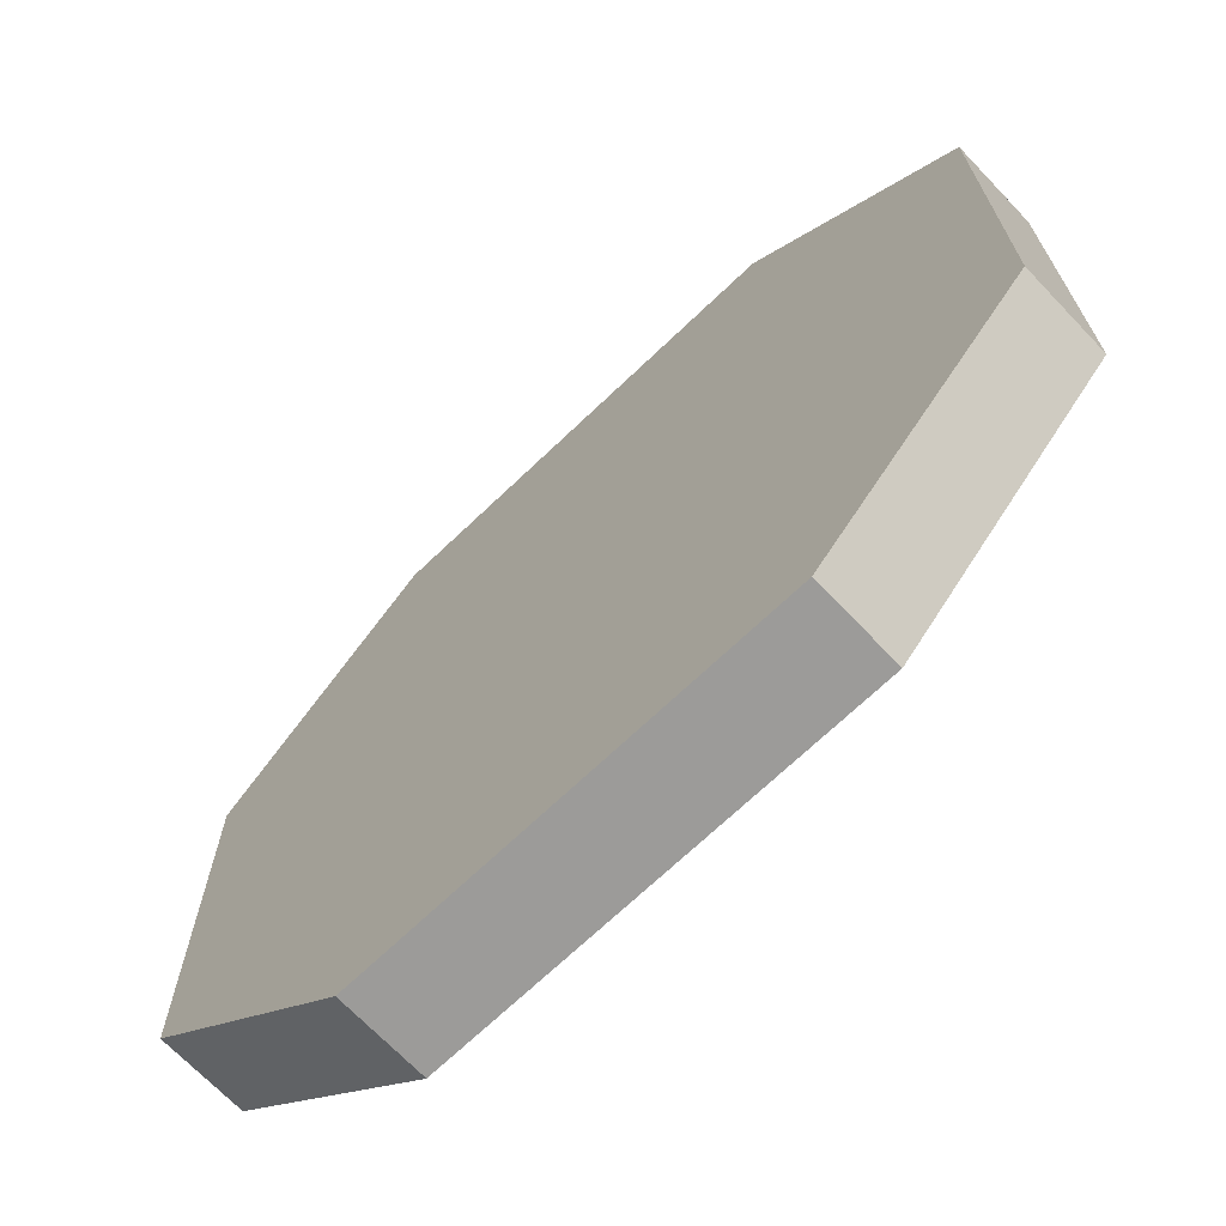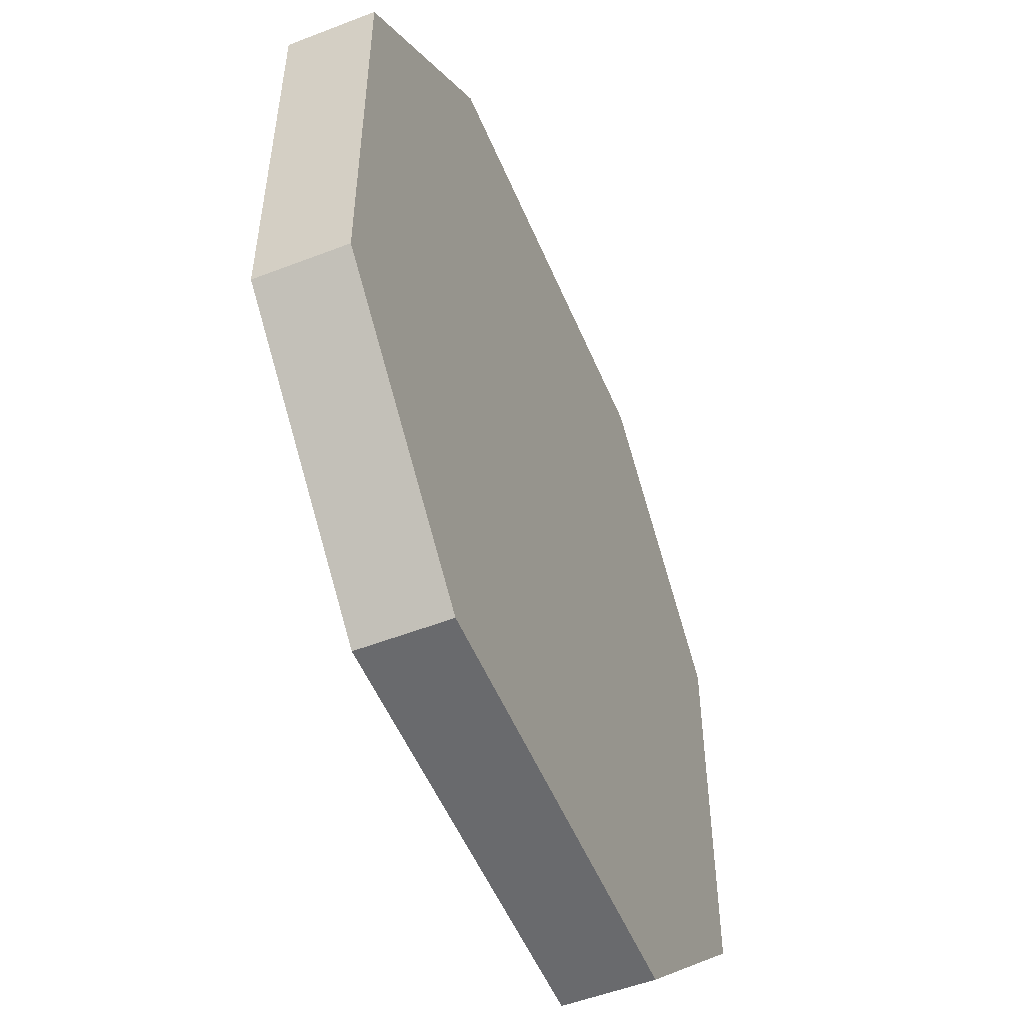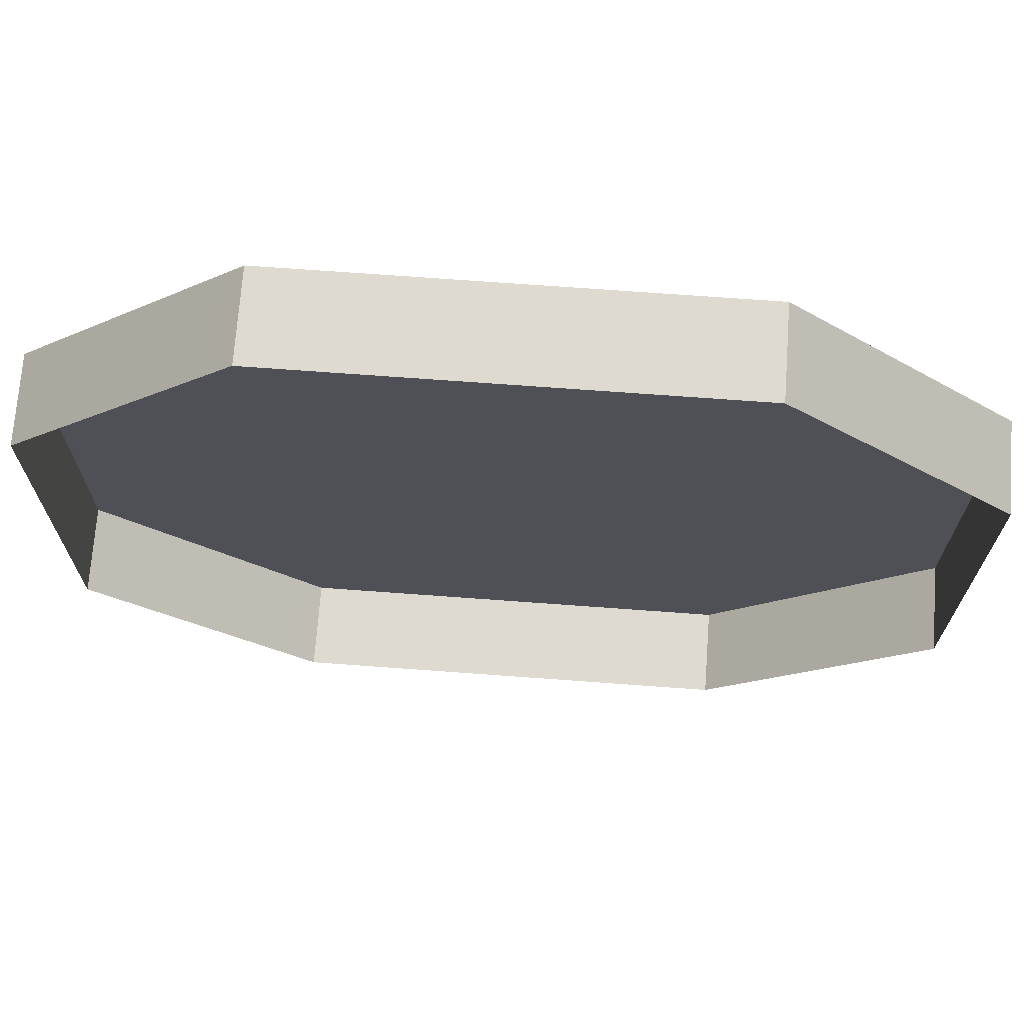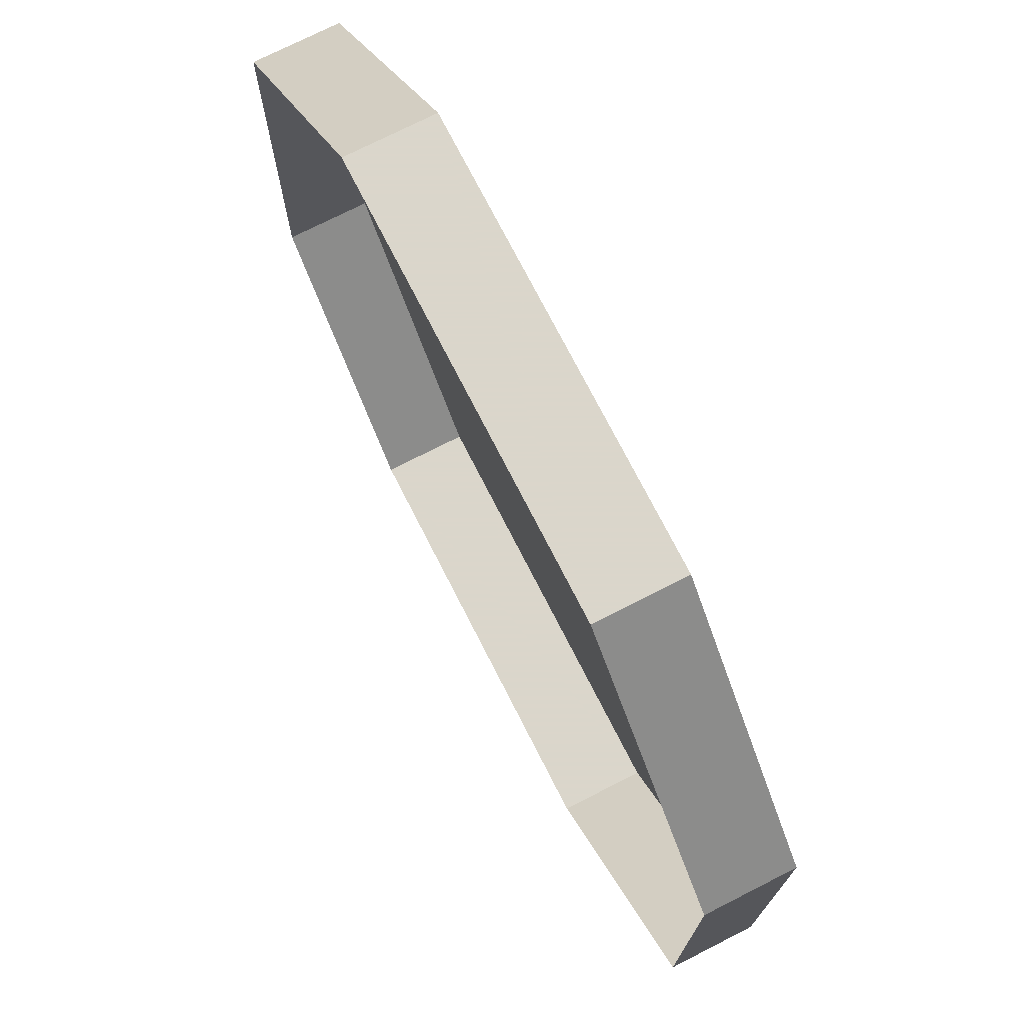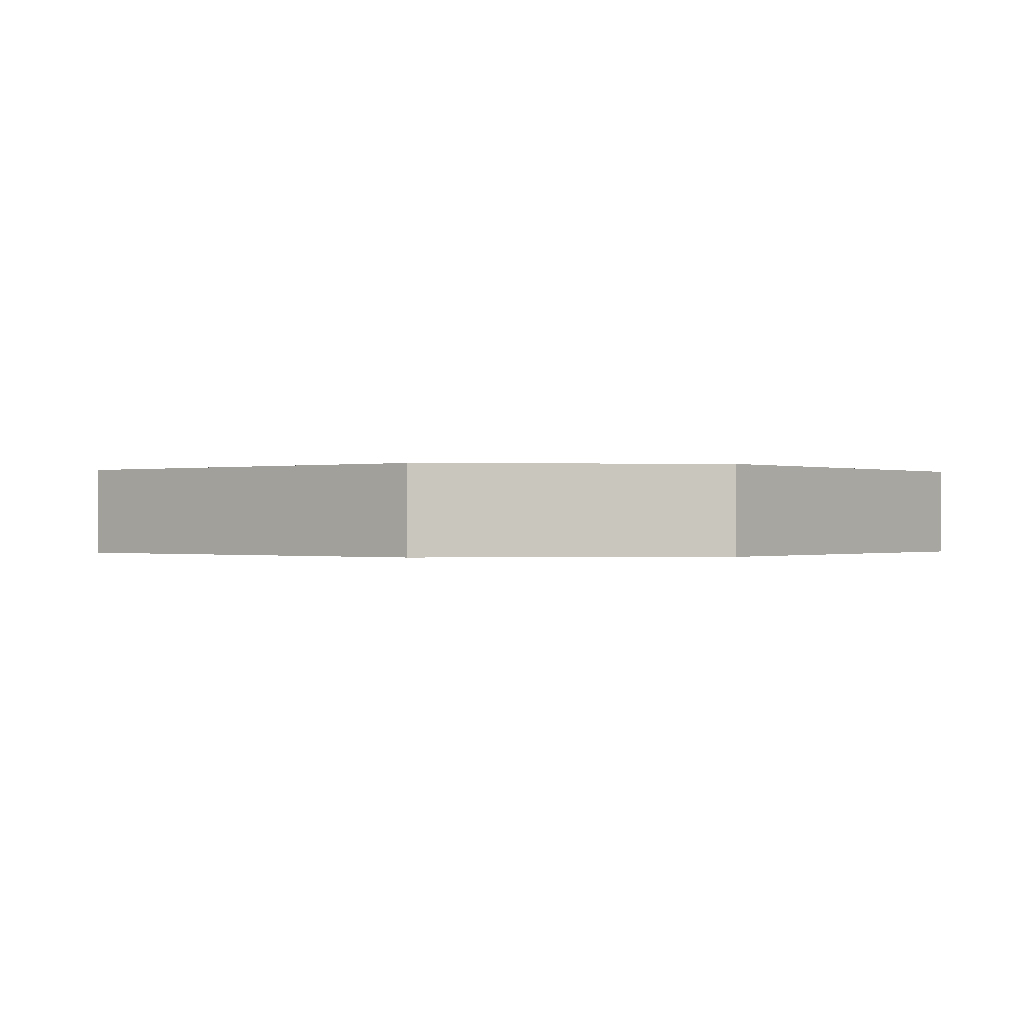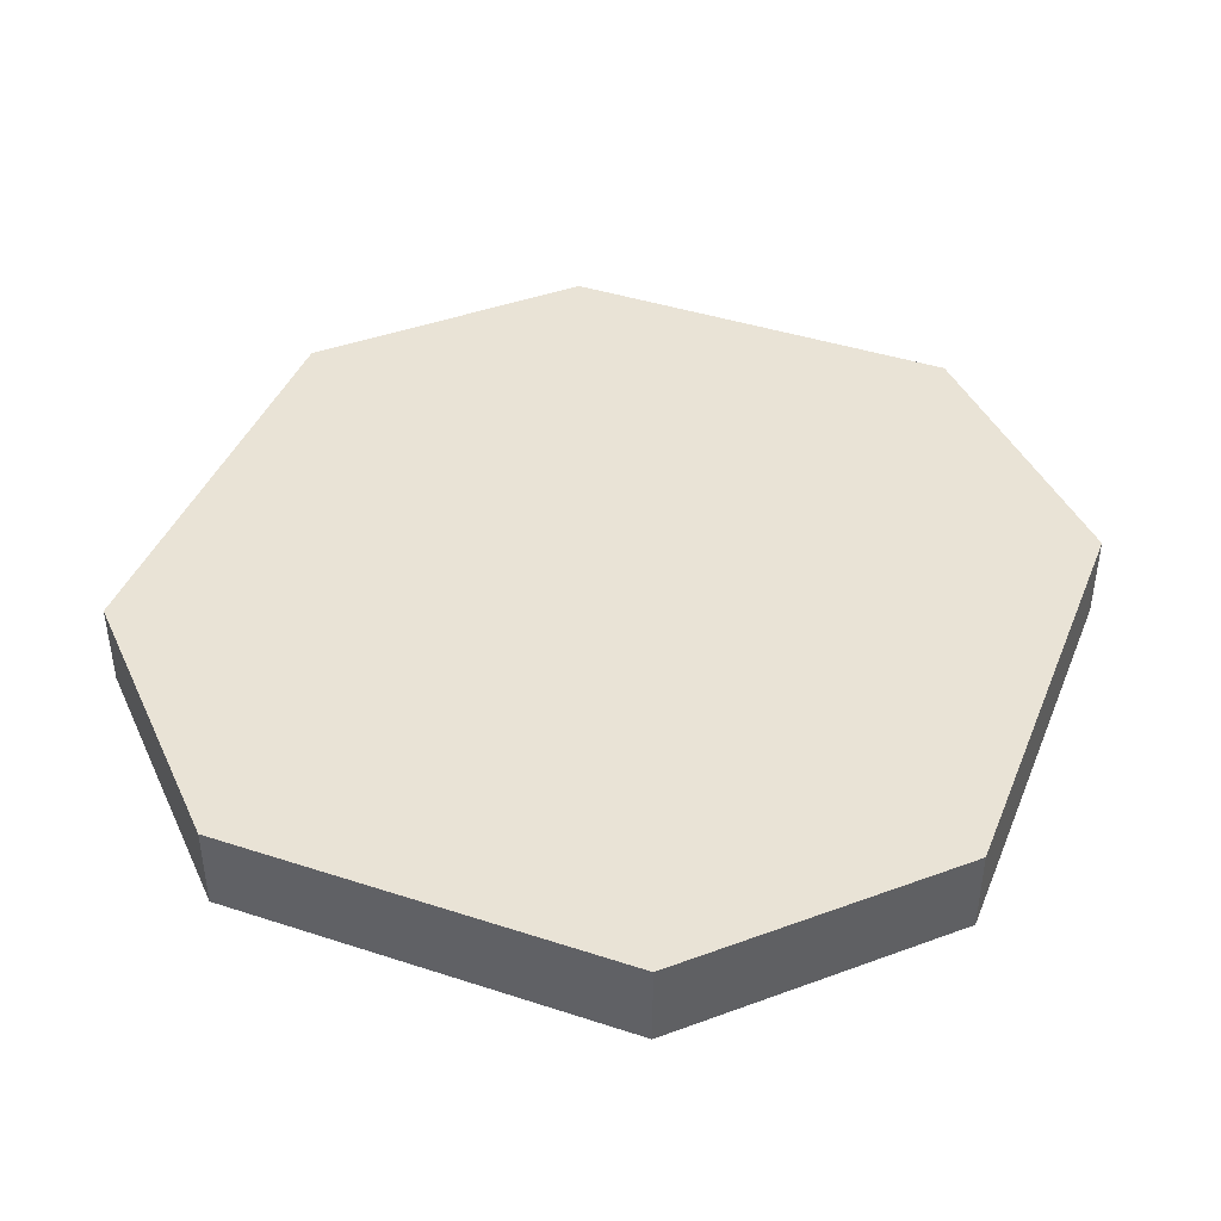
<metadata>
{"format":"obj","ext":"obj","renderer":"f3d","projection":"perspective","resolution":1024,"background":"white","views":[{"elev":-69.7,"azim":-136.3,"up":"+Z"},{"elev":-53.1,"azim":112.5,"up":"+Z"},{"elev":70.6,"azim":4.2,"up":"+Z"},{"elev":73.7,"azim":63.0,"up":"+Z"},{"elev":-0.2,"azim":-141.2,"up":"+Y"},{"elev":42.3,"azim":111.3,"up":"+Y"}]}
</metadata>
<code>
v -0.2891 0.0625 0.125
v -0.2891 0.0625 0.07031
v -0.2344 0.0625 0.1016
v -0.2891 0.0625 0.02344
v -0.2891 0.0625 -0.02344
v -0.2344 0.0625 0
v -0.2891 0.0625 -0.07031
v -0.2891 0.0625 -0.125
v -0.2344 0.0625 -0.1016
v 0.2344 0.0625 0.1016
v 0.2891 0.0625 0.07031
v 0.2891 0.0625 0.125
v 0.2344 0.0625 0
v 0.2891 0.0625 -0.02344
v 0.2891 0.0625 0.02344
v 0.2344 0.0625 -0.1016
v 0.2891 0.0625 -0.125
v 0.2891 0.0625 -0.07031
v -0.125 0.0625 -0.2812
v -0.07812 0.0625 -0.2812
v -0.1016 0.0625 -0.2266
v -0.02344 0.0625 -0.2812
v 0.02344 0.0625 -0.2812
v 0 0.0625 -0.2266
v 0.07812 0.0625 -0.2812
v 0.125 0.0625 -0.2812
v 0.1016 0.0625 -0.2266
v 0 0.0625 0.2266
v 0.02344 0.0625 0.2812
v -0.02344 0.0625 0.2812
v 0.1016 0.0625 0.2266
v 0.125 0.0625 0.2812
v 0.07812 0.0625 0.2812
v -0.1016 0.0625 0.2266
v -0.07812 0.0625 0.2812
v -0.125 0.0625 0.2812
v -0.2578 0.0625 0.125
v -0.2578 0.0625 -0.125
v -0.125 0.0625 -0.2578
v 0.125 0.0625 -0.2578
v 0.2578 0.0625 -0.125
v 0.2578 0.0625 0.125
v 0.125 0.0625 0.2578
v -0.125 0.0625 0.2578
v 0.1562 0.0625 0.1484
v 0.2344 0.0625 0.1797
v 0.1797 0.0625 0.2266
v -0.1797 0.0625 0.2266
v -0.2344 0.0625 0.1797
v -0.1562 0.0625 0.1484
v -0.1562 0.0625 -0.1484
v -0.2344 0.0625 -0.1797
v -0.1797 0.0625 -0.2266
v 0.1797 0.0625 -0.2266
v 0.2344 0.0625 -0.1797
v 0.1562 0.0625 -0.1484
v -0.3125 0 0.1484
v -0.3125 0 -0.1484
v -0.3125 0.0625 -0.1484
v -0.3125 0.0625 0.1484
v -0.1562 0 0.3047
v -0.1562 0.0625 0.3047
v 0.1562 0 0.3047
v 0.1562 0.0625 0.3047
v 0.3125 0 0.1484
v 0.3125 0.0625 0.1484
v 0.3125 0 -0.1484
v 0.3125 0.0625 -0.1484
v 0.1562 0 -0.3047
v 0.1562 0.0625 -0.3047
v -0.1562 0 -0.3047
v -0.1562 0.0625 -0.3047
v -0.04688 0.0625 0.07031
v -0.07812 0.0625 0.1484
v -0.1562 0.0625 0.07031
v 0.125 0.0625 0.1016
v 0.04688 0.0625 0.2031
v -0.04688 0.0625 0.2031
v -0.04688 0.0625 0.02344
v -0.125 0.0625 0.04688
v 0.125 0.0625 -0.1484
v 0 0.0625 -0.2031
v -0.1016 0.0625 -0.04688
v -0.04688 0.0625 0.125
v -0.02344 0.0625 0.1484
v -0.04688 0.0625 0.1484
f 1 2 3
f 4 5 6
f 7 8 9
f 10 11 12
f 13 14 15
f 16 17 18
f 19 20 21
f 22 23 24
f 25 26 27
f 28 29 30
f 31 32 33
f 34 35 36
f 37 38 39
f 37 39 40
f 37 40 41
f 37 41 42
f 37 42 43
f 37 43 44
f 45 46 47
f 48 49 50
f 51 52 53
f 54 55 56
f 57 58 59
f 57 59 60
f 57 60 61
f 61 60 62
f 61 62 63
f 63 62 64
f 63 64 65
f 65 64 66
f 65 66 67
f 67 66 68
f 67 68 69
f 69 68 70
f 69 70 71
f 71 70 72
f 71 72 58
f 58 72 59
f 59 72 60
f 60 72 70
f 60 70 68
f 60 68 66
f 60 66 64
f 60 64 62
f 73 74 75
f 74 73 76
f 74 76 77
f 74 77 78
f 79 73 80
f 73 79 76
f 76 79 81
f 81 79 82
f 82 79 83
f 84 85 86

</code>
